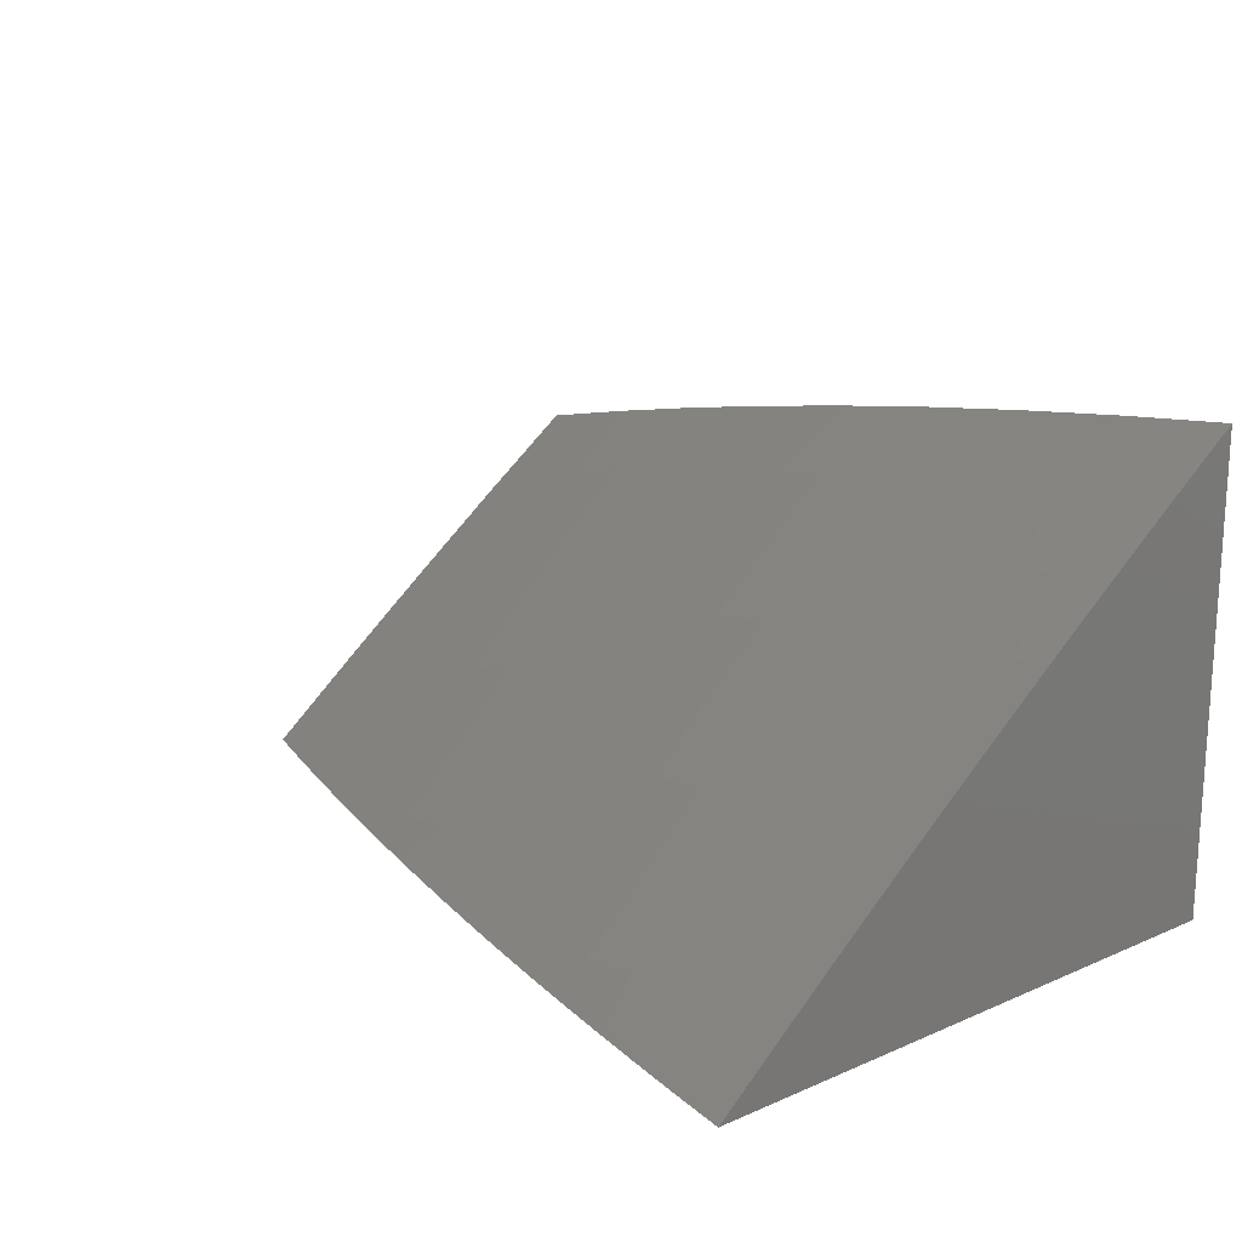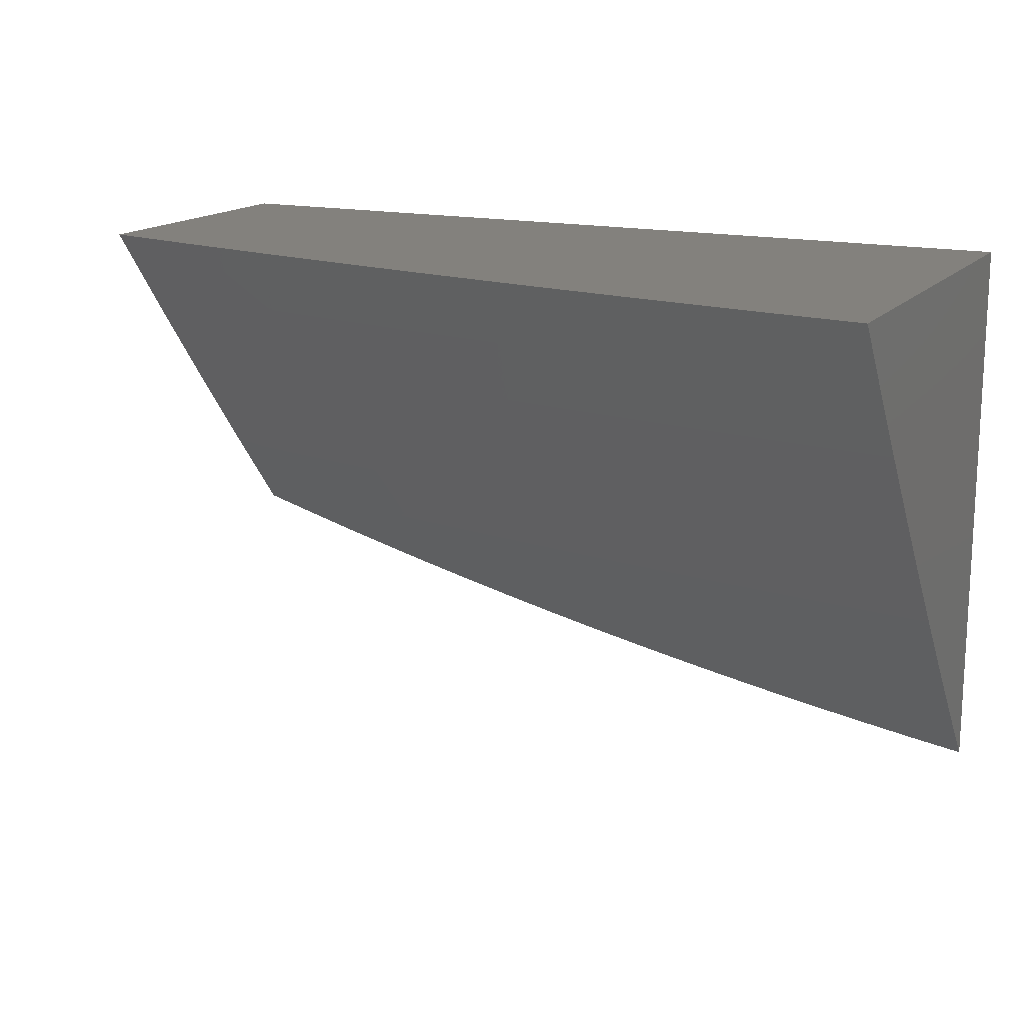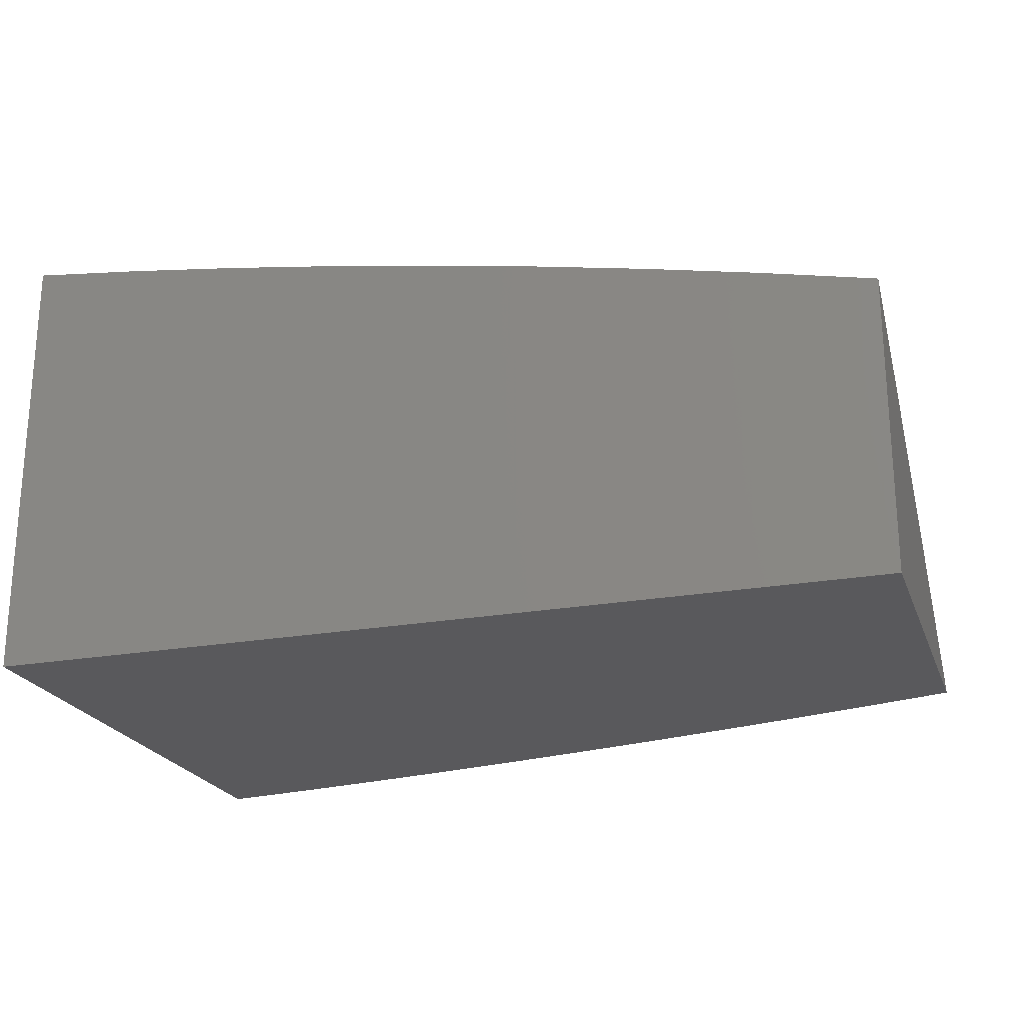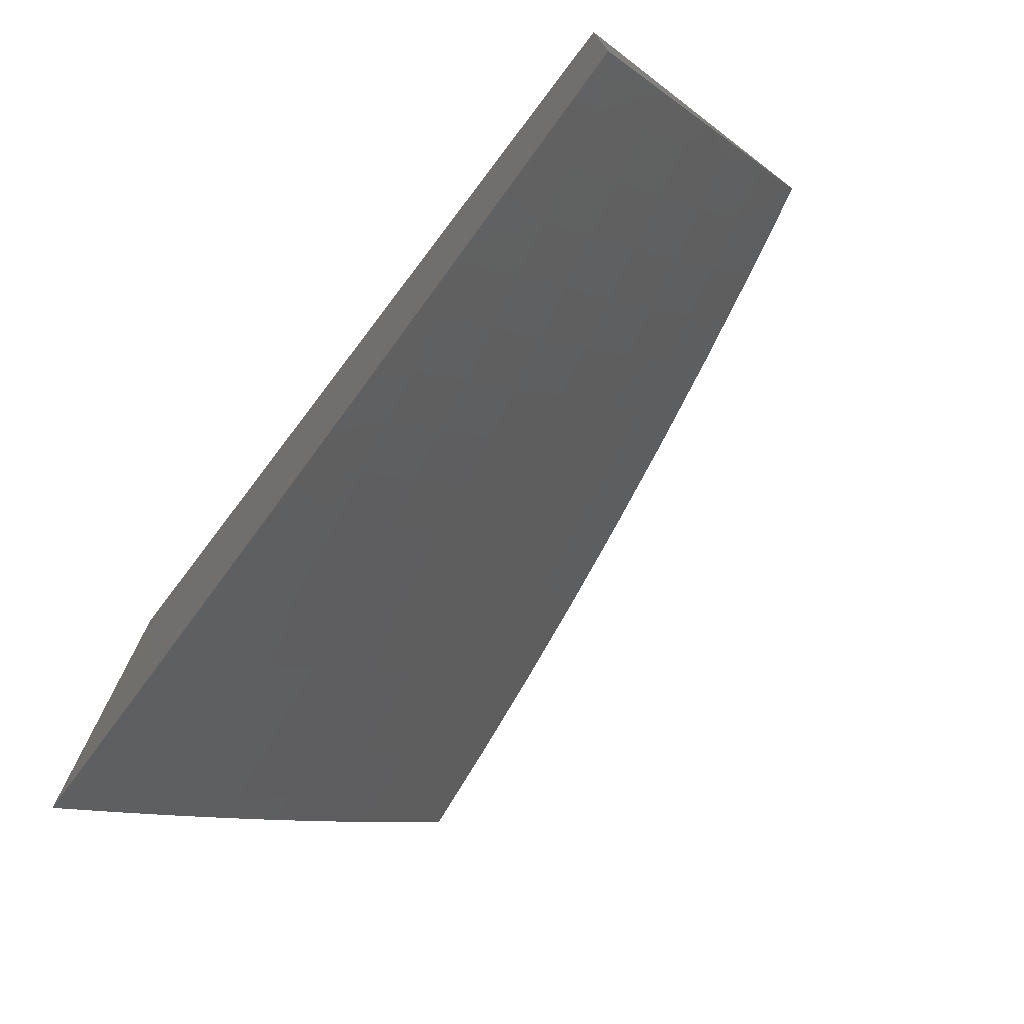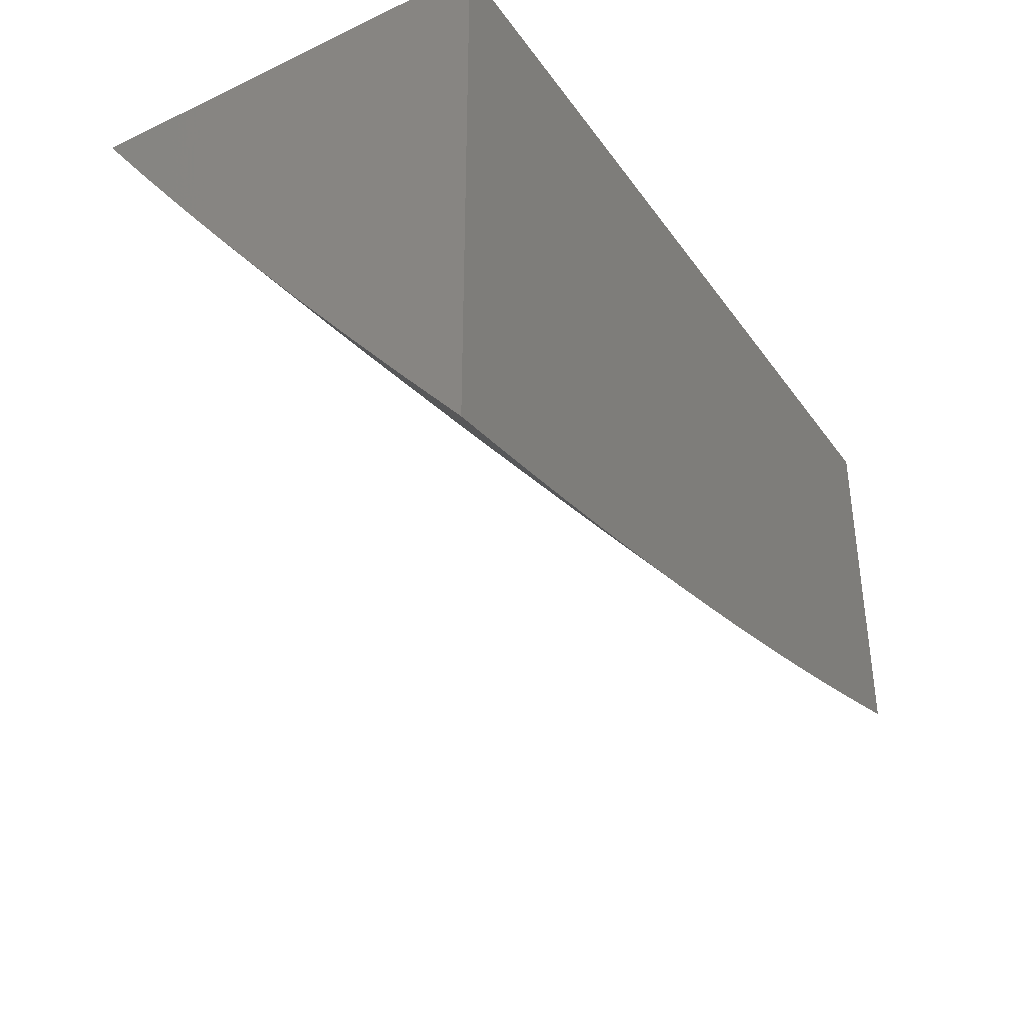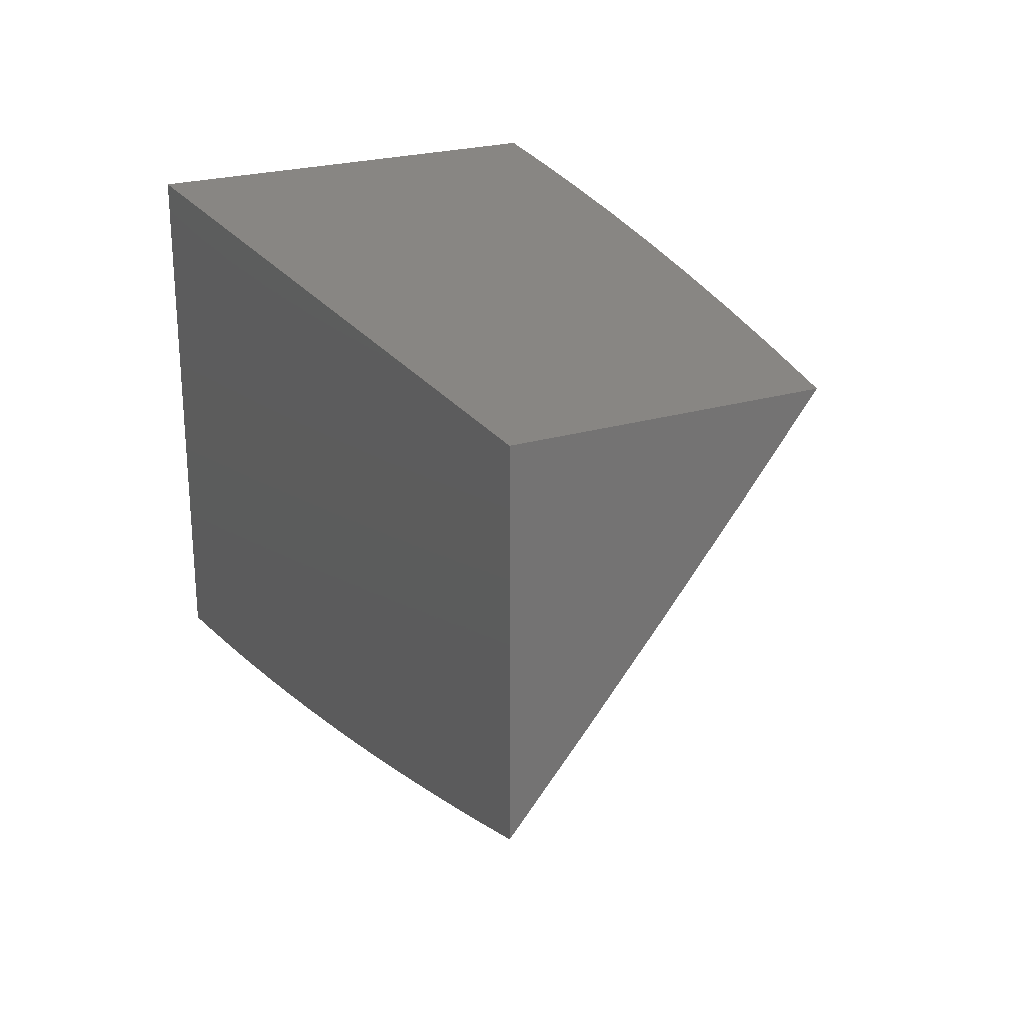
<metadata>
{"format":"stl","ext":"stl","renderer":"f3d","projection":"perspective","resolution":1024,"background":"white","views":[{"elev":17.9,"azim":-129.9,"up":"+Y"},{"elev":15.9,"azim":-154.0,"up":"+Z"},{"elev":-22.4,"azim":17.4,"up":"+Y"},{"elev":-74.1,"azim":52.7,"up":"+Z"},{"elev":-37.1,"azim":-58.8,"up":"+Z"},{"elev":24.0,"azim":63.7,"up":"+Z"}]}
</metadata>
<code>
# stl→obj: 132 verts, 260 faces
v 2 8.084 -7.313
v 2 8 -7.415
v 1.938 8.03 -7.396
v 1.938 8 -7.432
v 1.877 8 -7.449
v 1.873 8.045 -7.396
v 1.815 8 -7.465
v 1.808 8.059 -7.396
v 1.753 8 -7.481
v 1.742 8.073 -7.396
v 1.729 8.011 -7.474
v 1.677 8.086 -7.396
v 1.664 8.024 -7.474
v 1.612 8.099 -7.396
v 1.6 8.037 -7.474
v 1.547 8.111 -7.396
v 1.535 8.049 -7.474
v 1.482 8.122 -7.396
v 1.471 8.06 -7.474
v 1.417 8.133 -7.396
v 1.406 8.071 -7.474
v 1.352 8.144 -7.396
v 1.342 8.082 -7.474
v 1.287 8.154 -7.396
v 1.277 8.092 -7.474
v 1.222 8.164 -7.396
v 1.213 8.101 -7.474
v 1.158 8.173 -7.396
v 1.149 8.11 -7.474
v 1.093 8.181 -7.396
v 1.085 8.119 -7.474
v 1.029 8.189 -7.396
v 1.021 8.127 -7.474
v 1 8.129 -7.474
v 1 8.065 -7.551
v 1.013 8.063 -7.551
v 1 8 -7.627
v 1.063 8 -7.618
v 1.076 8.055 -7.551
v 1.126 8 -7.608
v 1.14 8.047 -7.551
v 1.19 8 -7.598
v 1.204 8.038 -7.551
v 1.253 8 -7.587
v 1.267 8.029 -7.551
v 1.316 8 -7.576
v 1.331 8.019 -7.551
v 1.378 8 -7.564
v 1.395 8.009 -7.551
v 1.441 8 -7.552
v 1.691 8 -7.496
v 1.629 8 -7.511
v 1.566 8 -7.525
v 1.504 8 -7.539
v 1 8.192 -7.396
v 1.036 8.251 -7.318
v 1.101 8.243 -7.318
v 1.166 8.234 -7.318
v 1.232 8.225 -7.318
v 1.297 8.216 -7.318
v 1.362 8.206 -7.318
v 1.428 8.195 -7.318
v 1.493 8.184 -7.318
v 1.559 8.172 -7.318
v 1.624 8.16 -7.318
v 1.69 8.147 -7.318
v 1.756 8.134 -7.318
v 1.821 8.12 -7.318
v 1.887 8.106 -7.318
v 1.953 8.091 -7.318
v 1.967 8.151 -7.239
v 2 8.167 -7.209
v 1.982 8.21 -7.16
v 2 8.249 -7.105
v 1.915 8.225 -7.16
v 1.929 8.284 -7.08
v 1.861 8.299 -7.08
v 1.876 8.356 -7
v 1.794 8.313 -7.08
v 1.752 8.382 -7
v 1.727 8.326 -7.08
v 1.66 8.339 -7.08
v 1.715 8.267 -7.16
v 1.648 8.28 -7.16
v 1.702 8.208 -7.239
v 1.636 8.22 -7.239
v 1 8.255 -7.318
v 1.044 8.312 -7.239
v 1.11 8.304 -7.239
v 1.175 8.295 -7.239
v 1.241 8.286 -7.239
v 1.306 8.277 -7.239
v 1.372 8.266 -7.239
v 1.438 8.256 -7.239
v 1.504 8.244 -7.239
v 1.57 8.233 -7.239
v 1 8.317 -7.239
v 1.052 8.373 -7.16
v 1.118 8.364 -7.16
v 1.184 8.356 -7.16
v 1.25 8.347 -7.16
v 1.316 8.337 -7.16
v 1.382 8.327 -7.16
v 1.449 8.316 -7.16
v 1.515 8.304 -7.16
v 1.582 8.293 -7.16
v 1 8.379 -7.16
v 1.059 8.432 -7.08
v 1.126 8.424 -7.08
v 1.192 8.415 -7.08
v 1.259 8.406 -7.08
v 1.325 8.396 -7.08
v 1.392 8.386 -7.08
v 1.459 8.375 -7.08
v 1.526 8.364 -7.08
v 1.593 8.352 -7.08
v 1 8.439 -7.08
v 1 8.499 -7
v 1.126 8.484 -7
v 1.252 8.467 -7
v 1.377 8.449 -7
v 1.502 8.428 -7
v 1.627 8.406 -7
v 2 8.329 -7
v 1.996 8.269 -7.08
v 1.901 8.166 -7.239
v 1.835 8.18 -7.239
v 1.769 8.194 -7.239
v 1.848 8.24 -7.16
v 1.781 8.254 -7.16
v 1 8 -7
v 2 8 -7
f 1 2 3
f 3 2 4
f 3 4 5
f 3 5 6
f 6 5 7
f 6 7 8
f 8 7 9
f 8 9 10
f 10 9 11
f 10 11 12
f 12 11 13
f 12 13 14
f 14 13 15
f 14 15 16
f 16 15 17
f 16 17 18
f 18 17 19
f 18 19 20
f 20 19 21
f 20 21 22
f 22 21 23
f 22 23 24
f 24 23 25
f 24 25 26
f 26 25 27
f 26 27 28
f 28 27 29
f 28 29 30
f 30 29 31
f 30 31 32
f 32 31 33
f 32 33 34
f 34 33 35
f 35 33 36
f 35 36 37
f 37 36 38
f 38 36 39
f 38 39 40
f 40 39 41
f 40 41 42
f 42 41 43
f 42 43 44
f 44 43 45
f 44 45 46
f 46 45 47
f 46 47 48
f 48 47 49
f 48 49 50
f 50 49 21
f 50 21 19
f 9 51 11
f 11 51 13
f 51 52 13
f 13 52 15
f 52 53 15
f 15 53 17
f 53 54 17
f 17 54 19
f 54 50 19
f 34 55 32
f 32 55 56
f 32 56 30
f 30 56 57
f 30 57 28
f 28 57 58
f 28 58 26
f 26 58 59
f 26 59 24
f 24 59 60
f 24 60 22
f 22 60 61
f 22 61 20
f 20 61 62
f 20 62 18
f 18 62 63
f 18 63 16
f 16 63 64
f 16 64 14
f 14 64 65
f 14 65 12
f 12 65 66
f 12 66 10
f 10 66 67
f 10 67 8
f 8 67 68
f 8 68 6
f 6 68 69
f 6 69 3
f 3 69 70
f 3 70 1
f 1 70 71
f 1 71 72
f 72 71 73
f 72 73 74
f 74 73 75
f 74 75 76
f 76 75 77
f 76 77 78
f 78 77 79
f 78 79 80
f 80 79 81
f 80 81 82
f 82 81 83
f 82 83 84
f 84 83 85
f 84 85 86
f 86 85 66
f 86 66 65
f 55 87 56
f 56 87 88
f 56 88 57
f 57 88 89
f 57 89 58
f 58 89 90
f 58 90 59
f 59 90 91
f 59 91 60
f 60 91 92
f 60 92 61
f 61 92 93
f 61 93 62
f 62 93 94
f 62 94 63
f 63 94 95
f 63 95 64
f 64 95 96
f 64 96 65
f 65 96 86
f 87 97 88
f 88 97 98
f 88 98 89
f 89 98 99
f 89 99 90
f 90 99 100
f 90 100 91
f 91 100 101
f 91 101 92
f 92 101 102
f 92 102 93
f 93 102 103
f 93 103 94
f 94 103 104
f 94 104 95
f 95 104 105
f 95 105 96
f 96 105 106
f 96 106 86
f 86 106 84
f 97 107 98
f 98 107 108
f 98 108 99
f 99 108 109
f 99 109 100
f 100 109 110
f 100 110 101
f 101 110 111
f 101 111 102
f 102 111 112
f 102 112 103
f 103 112 113
f 103 113 104
f 104 113 114
f 104 114 105
f 105 114 115
f 105 115 106
f 106 115 116
f 106 116 84
f 84 116 82
f 107 117 108
f 108 117 118
f 108 118 119
f 120 110 119
f 119 110 109
f 119 109 108
f 121 112 120
f 120 112 111
f 120 111 110
f 122 114 121
f 121 114 113
f 121 113 112
f 114 122 115
f 115 122 123
f 115 123 116
f 116 123 82
f 123 80 82
f 78 124 76
f 76 124 125
f 76 125 74
f 74 125 124
f 75 73 71
f 71 70 126
f 126 70 69
f 126 69 127
f 127 69 68
f 127 68 128
f 128 68 67
f 128 67 85
f 85 67 66
f 71 126 75
f 75 126 129
f 75 129 77
f 77 129 79
f 129 126 127
f 129 127 130
f 130 127 128
f 130 128 83
f 83 128 85
f 81 79 130
f 130 79 129
f 81 130 83
f 23 21 49
f 25 23 47
f 47 23 49
f 27 25 45
f 45 25 47
f 29 27 43
f 43 27 45
f 31 29 41
f 41 29 43
f 33 31 39
f 39 31 41
f 36 33 39
f 118 117 131
f 131 117 107
f 131 107 97
f 97 87 131
f 131 87 55
f 131 55 34
f 34 35 131
f 131 35 37
f 37 38 131
f 131 38 40
f 131 40 42
f 42 44 131
f 131 44 46
f 131 46 48
f 48 50 131
f 131 50 54
f 131 54 53
f 53 52 131
f 131 52 51
f 131 51 132
f 132 51 9
f 132 9 7
f 7 5 132
f 132 5 4
f 132 4 2
f 124 78 132
f 132 78 80
f 132 80 131
f 131 80 123
f 131 123 122
f 122 121 131
f 131 121 120
f 131 120 119
f 119 118 131
f 2 1 132
f 132 1 72
f 132 72 74
f 74 124 132

</code>
